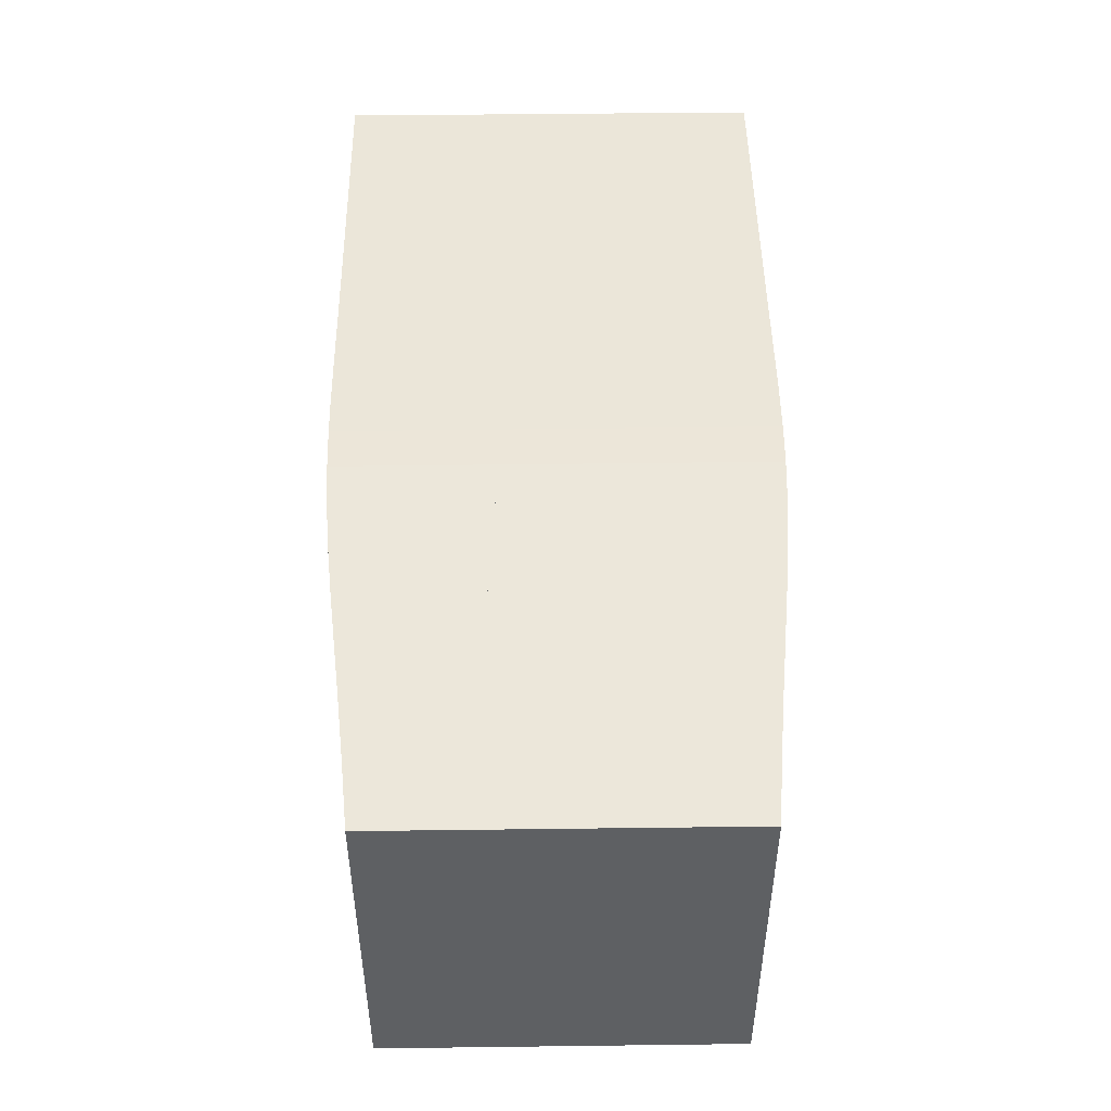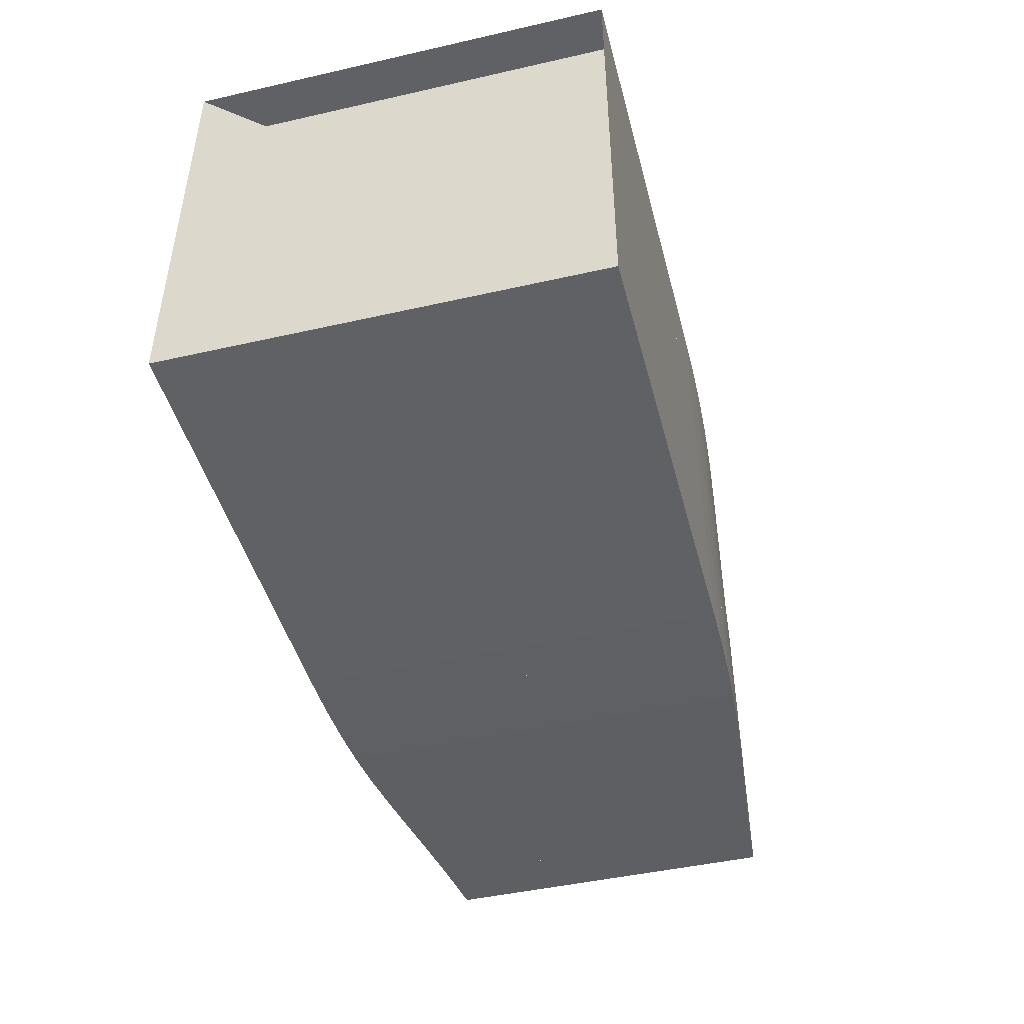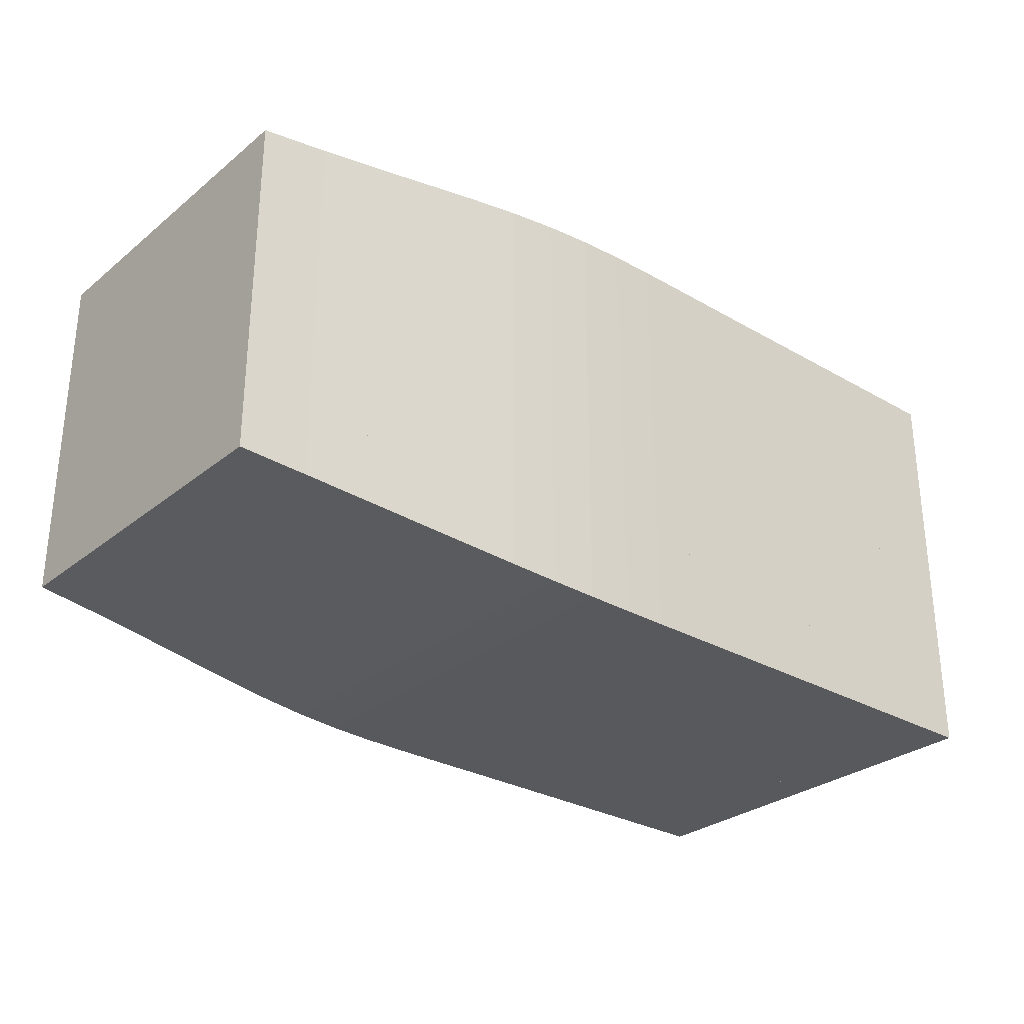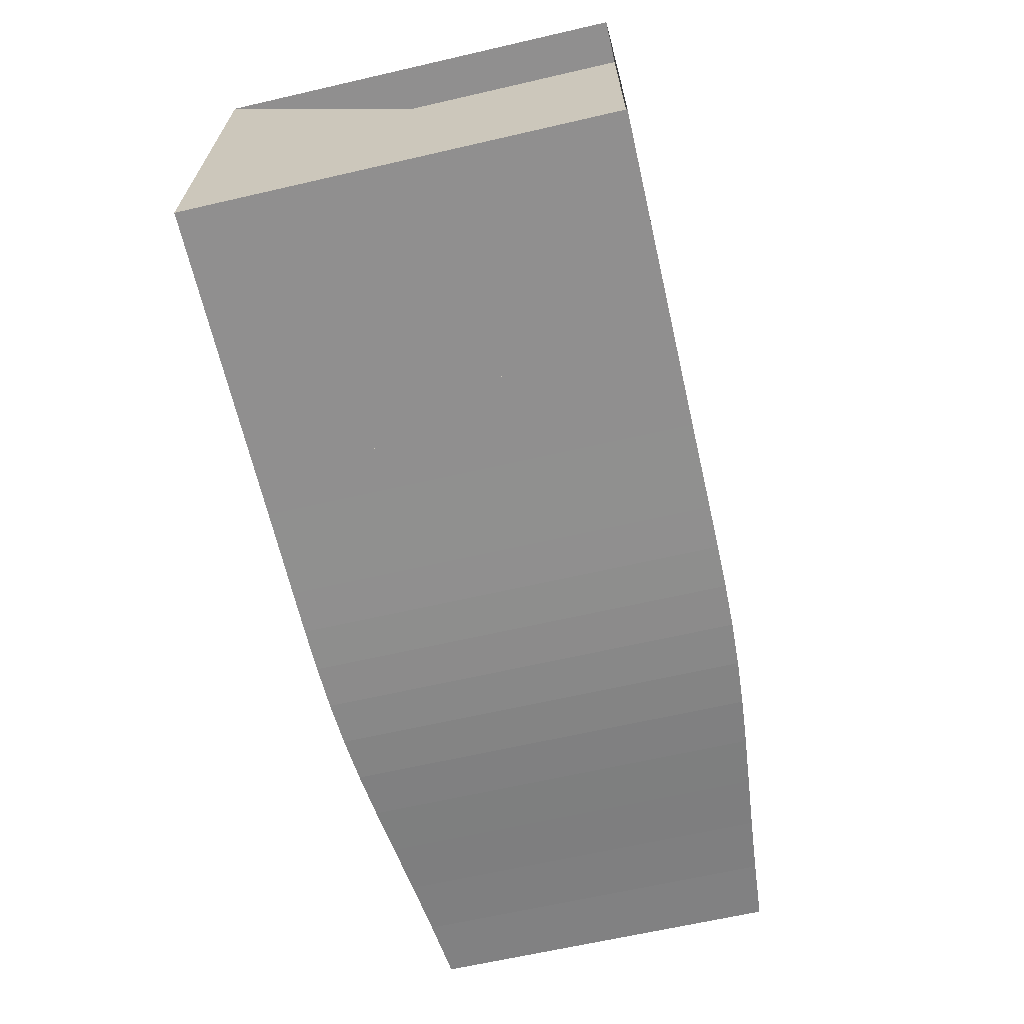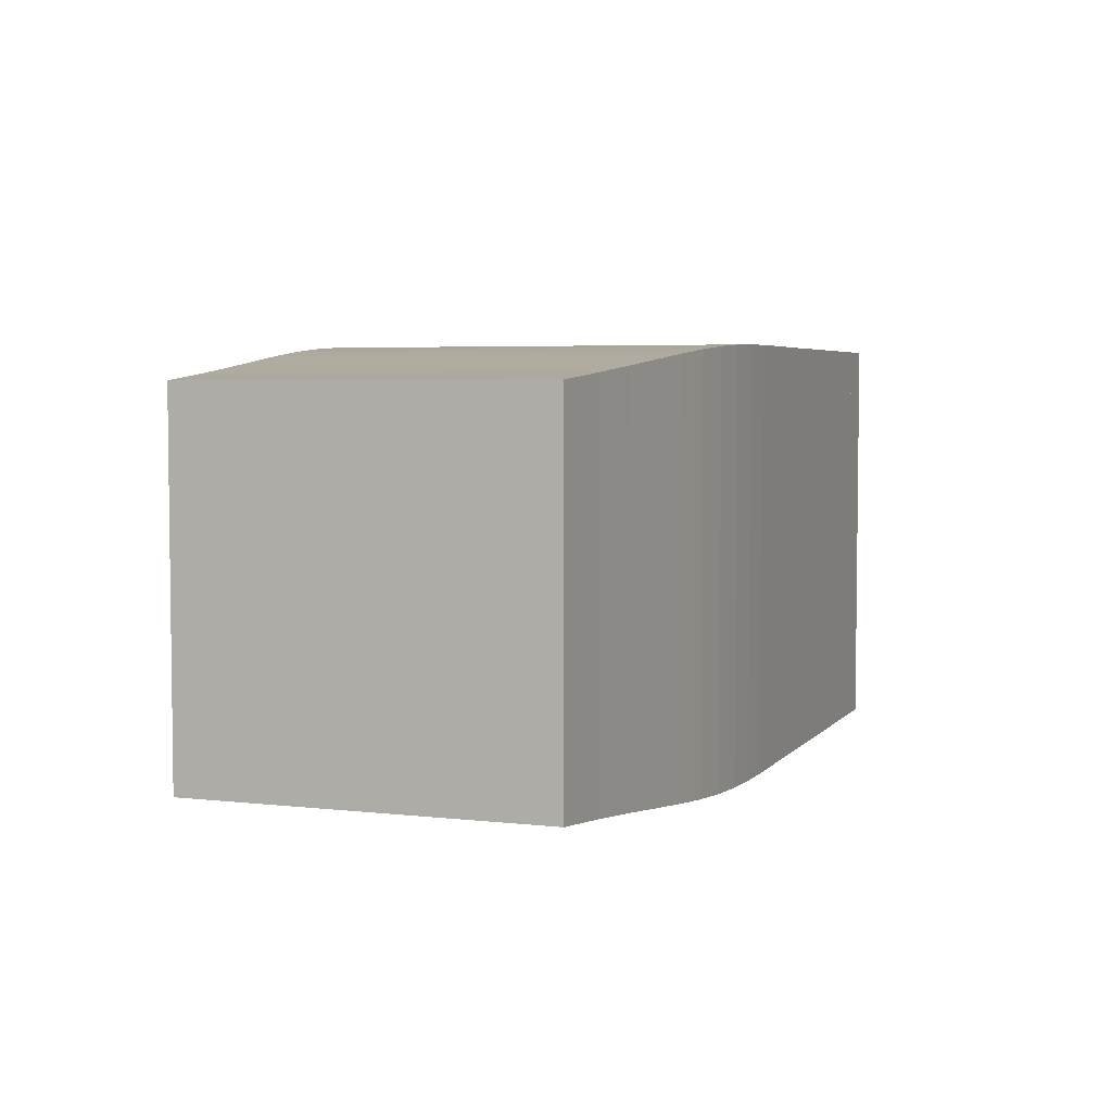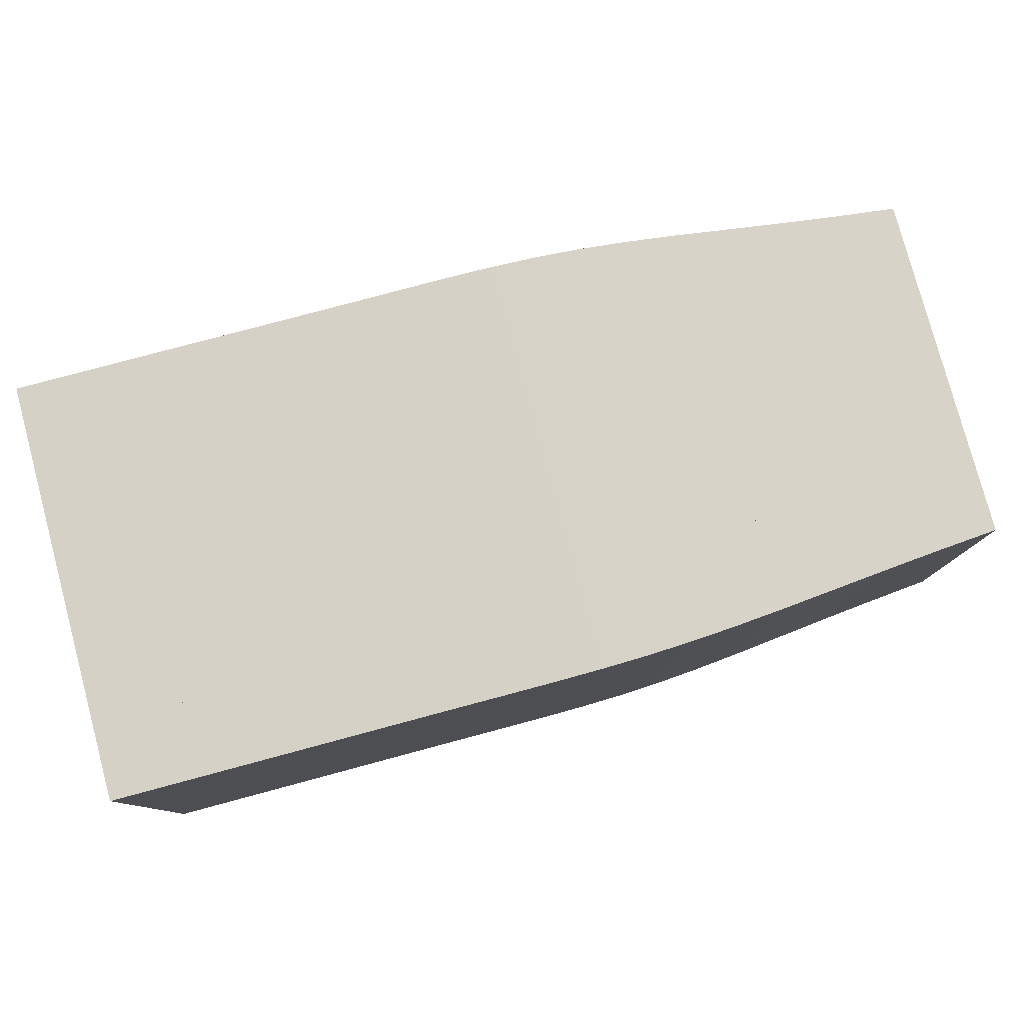
<metadata>
{"format":"obj","ext":"obj","renderer":"f3d","projection":"perspective","resolution":1024,"background":"white","views":[{"elev":47.7,"azim":89.2,"up":"+Z"},{"elev":-45.7,"azim":-75.4,"up":"+Y"},{"elev":-29.2,"azim":139.6,"up":"+Y"},{"elev":-65.4,"azim":-77.0,"up":"+Y"},{"elev":4.5,"azim":110.3,"up":"+Z"},{"elev":79.4,"azim":-15.0,"up":"+Z"}]}
</metadata>
<code>
v 0 -0.25 -0.25
v 0 -0.25 0.25
v 0 0.25 0.25
v 0 0.25 -0.25
v 0.05263 -0.25 -0.25
v 0.05263 -0.25 0.25
v 0.05263 0.25 0.25
v 0.05263 0.25 -0.25
v 0.1053 -0.25 -0.25
v 0.1053 -0.25 0.25
v 0.1053 0.25 0.25
v 0.1053 0.25 -0.25
v 0.1579 -0.25 -0.25
v 0.1579 -0.25 0.25
v 0.1579 0.25 0.25
v 0.1579 0.25 -0.25
v 0.2105 -0.25 -0.25
v 0.2105 -0.25 0.25
v 0.2105 0.25 0.25
v 0.2105 0.25 -0.25
v 0.2632 -0.25 -0.25
v 0.2632 -0.25 0.25
v 0.2632 0.25 0.25
v 0.2632 0.25 -0.25
v 0.3158 -0.25 -0.25
v 0.3158 -0.25 0.25
v 0.3158 0.25 0.25
v 0.3158 0.25 -0.25
v 0.3685 -0.25 -0.25
v 0.3685 -0.25 0.25
v 0.3685 0.25 0.25
v 0.3685 0.25 -0.25
v 0.4211 -0.25 -0.25
v 0.4211 -0.25 0.25
v 0.4211 0.25 0.25
v 0.4211 0.25 -0.25
v 0.4737 -0.2501 -0.2501
v 0.4737 -0.2501 0.2501
v 0.4737 0.2501 0.2501
v 0.4737 0.2501 -0.2501
v 0.5263 -0.2501 -0.2501
v 0.5263 -0.2501 0.2501
v 0.5263 0.2501 0.2501
v 0.5263 0.2501 -0.2501
v 0.5791 -0.2496 -0.2496
v 0.5791 -0.2496 0.2496
v 0.5791 0.2496 0.2496
v 0.5791 0.2496 -0.2496
v 0.6324 -0.2482 -0.2482
v 0.6324 -0.2482 0.2482
v 0.6324 0.2482 0.2482
v 0.6324 0.2482 -0.2482
v 0.687 -0.2455 -0.2455
v 0.687 -0.2455 0.2455
v 0.687 0.2455 0.2455
v 0.687 0.2455 -0.2455
v 0.7435 -0.2413 -0.2413
v 0.7435 -0.2413 0.2413
v 0.7435 0.2413 0.2413
v 0.7435 0.2413 -0.2413
v 0.8028 -0.2356 -0.2356
v 0.8028 -0.2356 0.2356
v 0.8028 0.2356 0.2356
v 0.8028 0.2356 -0.2356
v 0.8656 -0.2289 -0.2289
v 0.8656 -0.2289 0.2289
v 0.8656 0.2289 0.2289
v 0.8656 0.2289 -0.2289
v 0.9325 -0.2217 -0.2217
v 0.9325 -0.2217 0.2217
v 0.9325 0.2217 0.2217
v 0.9325 0.2217 -0.2217
v 1.004 -0.2144 -0.2144
v 1.004 -0.2144 0.2144
v 1.004 0.2144 0.2144
v 1.004 0.2144 -0.2144
v 1.081 -0.2074 -0.2074
v 1.081 -0.2074 0.2074
v 1.081 0.2074 0.2074
v 1.081 0.2074 -0.2074
f 1 2 4 5
f 5 6 7 8
f 5 6 2 1
f 6 7 3 2
f 7 8 4 3
f 8 5 1 4
f 9 10 11 12
f 9 10 6 5
f 10 11 7 6
f 11 12 8 7
f 12 9 5 8
f 13 14 15 16
f 13 14 10 9
f 14 15 11 10
f 15 16 12 11
f 16 13 9 12
f 17 18 19 20
f 17 18 14 13
f 18 19 15 14
f 19 20 16 15
f 20 17 13 16
f 21 22 23 24
f 21 22 18 17
f 22 23 19 18
f 23 24 20 19
f 24 21 17 20
f 25 26 27 28
f 25 26 22 21
f 26 27 23 22
f 27 28 24 23
f 28 25 21 24
f 29 30 31 32
f 29 30 26 25
f 30 31 27 26
f 31 32 28 27
f 32 29 25 28
f 33 34 35 36
f 33 34 30 29
f 34 35 31 30
f 35 36 32 31
f 36 33 29 32
f 37 38 39 40
f 37 38 34 33
f 38 39 35 34
f 39 40 36 35
f 40 37 33 36
f 41 42 43 44
f 41 42 38 37
f 42 43 39 38
f 43 44 40 39
f 44 41 37 40
f 45 46 47 48
f 45 46 42 41
f 46 47 43 42
f 47 48 44 43
f 48 45 41 44
f 49 50 51 52
f 49 50 46 45
f 50 51 47 46
f 51 52 48 47
f 52 49 45 48
f 53 54 55 56
f 53 54 50 49
f 54 55 51 50
f 55 56 52 51
f 56 53 49 52
f 57 58 59 60
f 57 58 54 53
f 58 59 55 54
f 59 60 56 55
f 60 57 53 56
f 61 62 63 64
f 61 62 58 57
f 62 63 59 58
f 63 64 60 59
f 64 61 57 60
f 65 66 67 68
f 65 66 62 61
f 66 67 63 62
f 67 68 64 63
f 68 65 61 64
f 69 70 71 72
f 69 70 66 65
f 70 71 67 66
f 71 72 68 67
f 72 69 65 68
f 73 74 75 76
f 73 74 70 69
f 74 75 71 70
f 75 76 72 71
f 76 73 69 72
f 77 78 79 80
f 77 78 74 73
f 78 79 75 74
f 79 80 76 75
f 80 77 73 76

</code>
